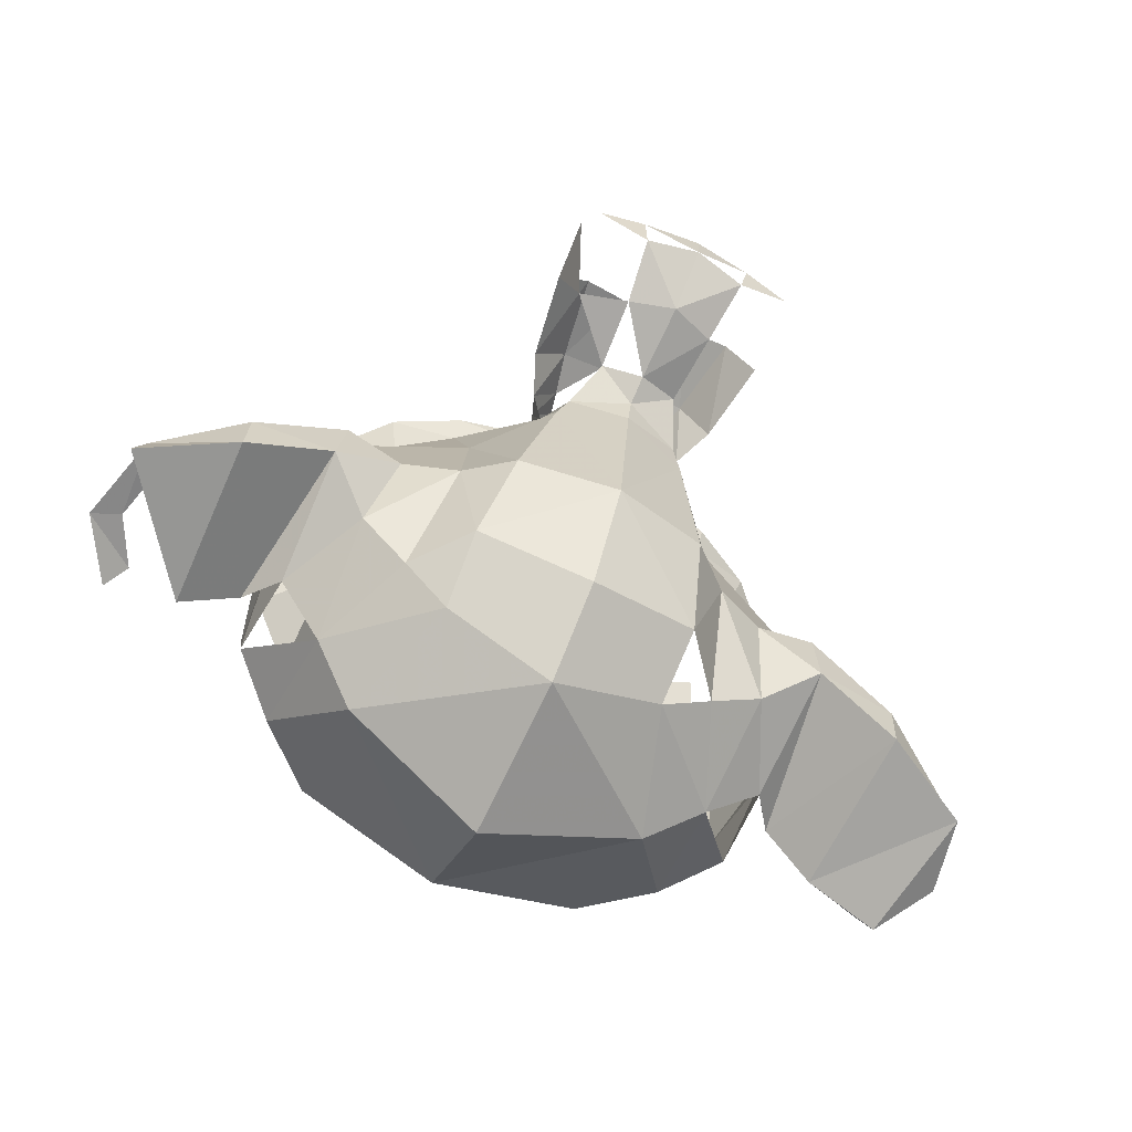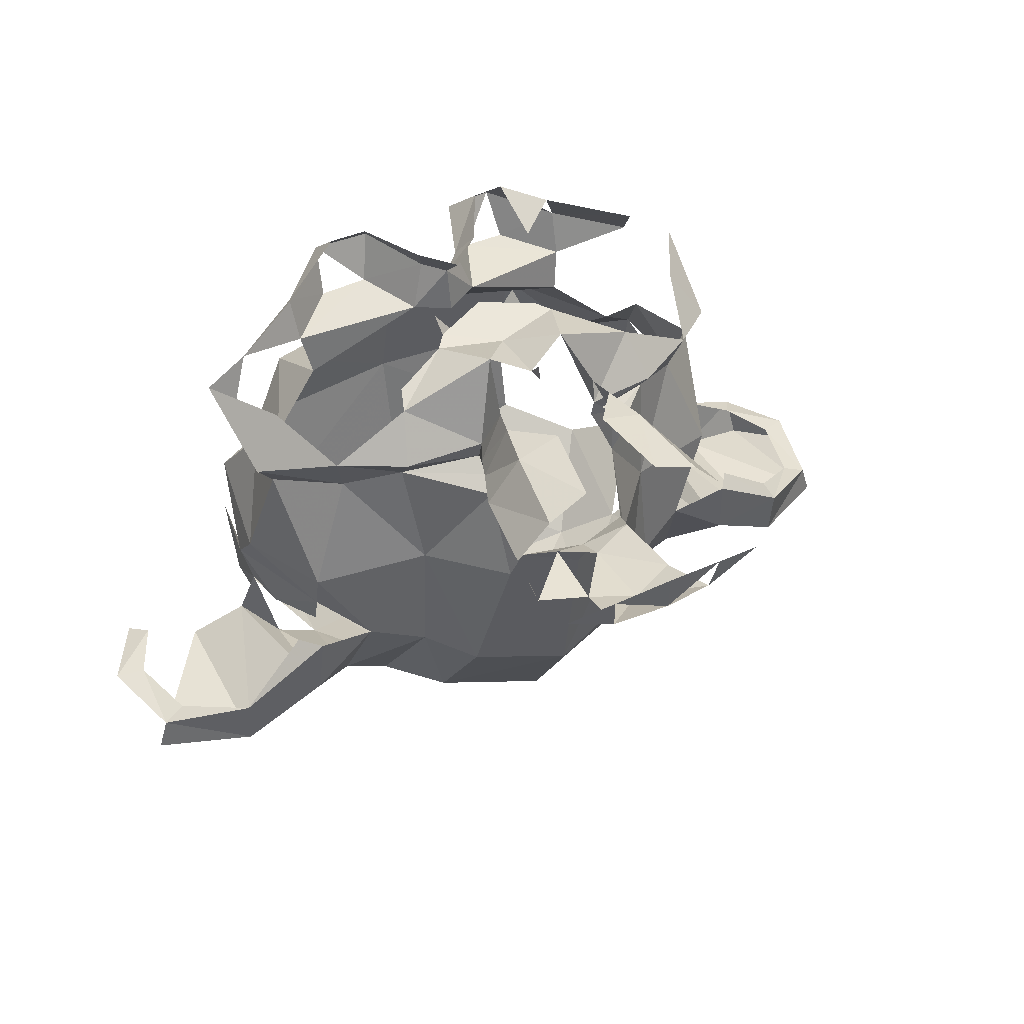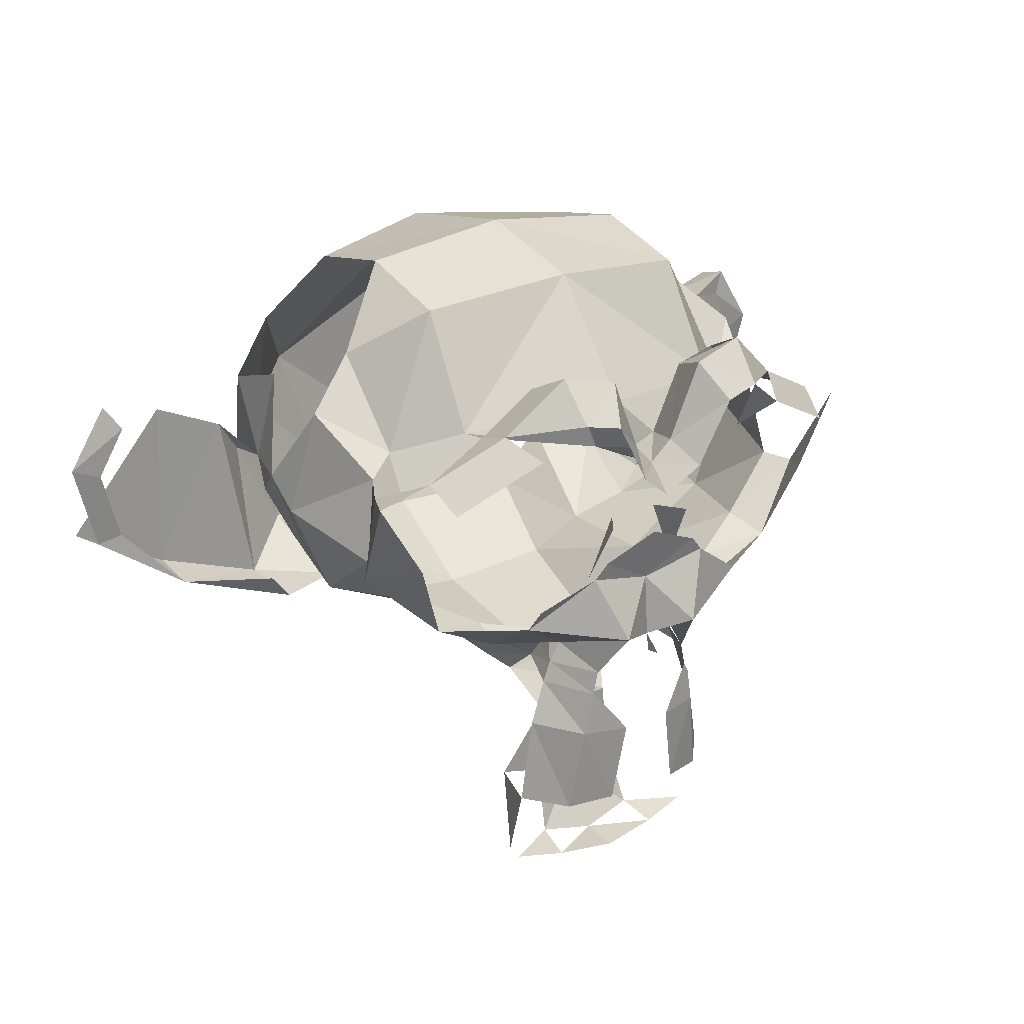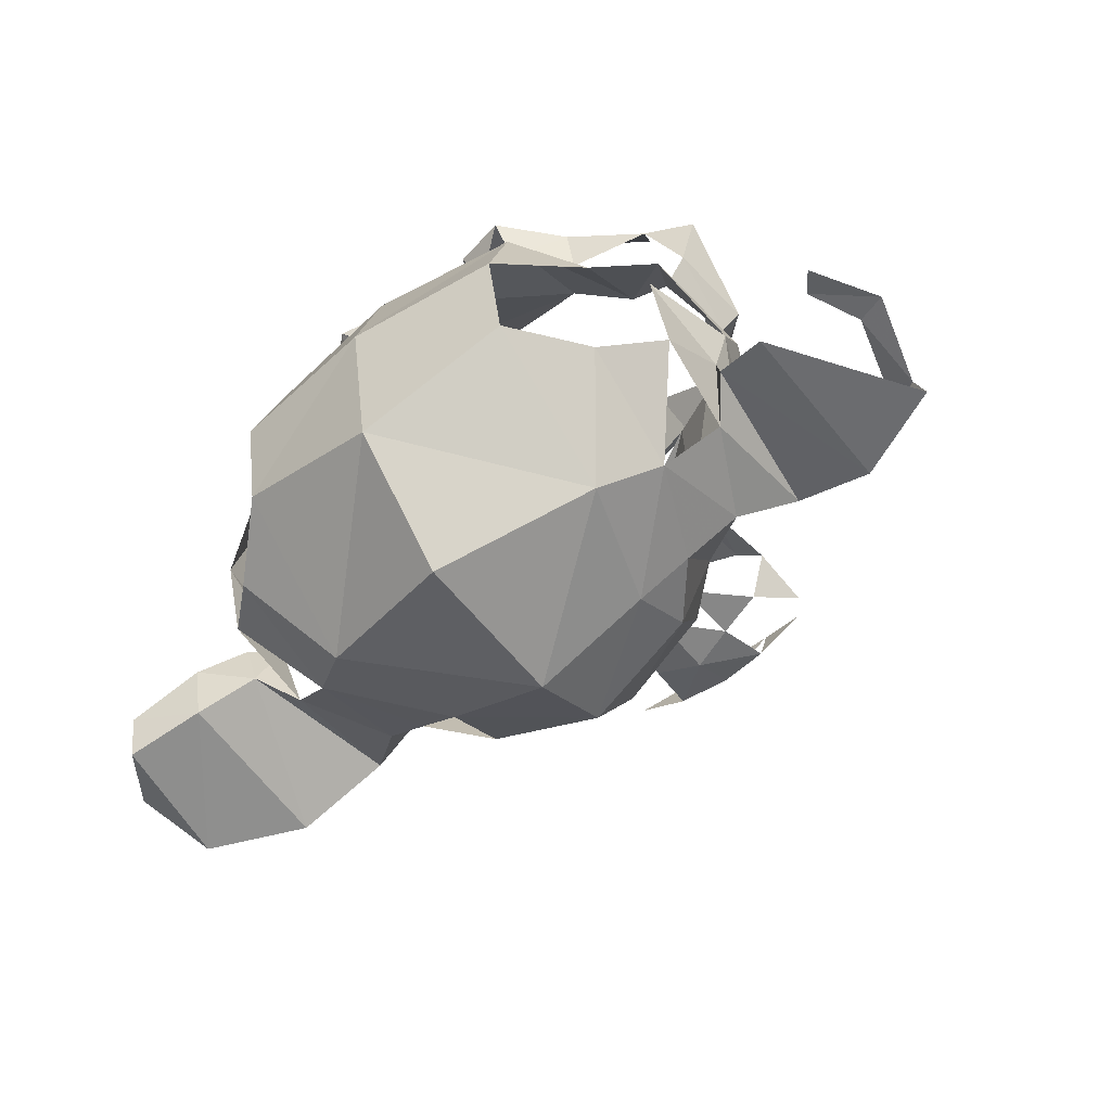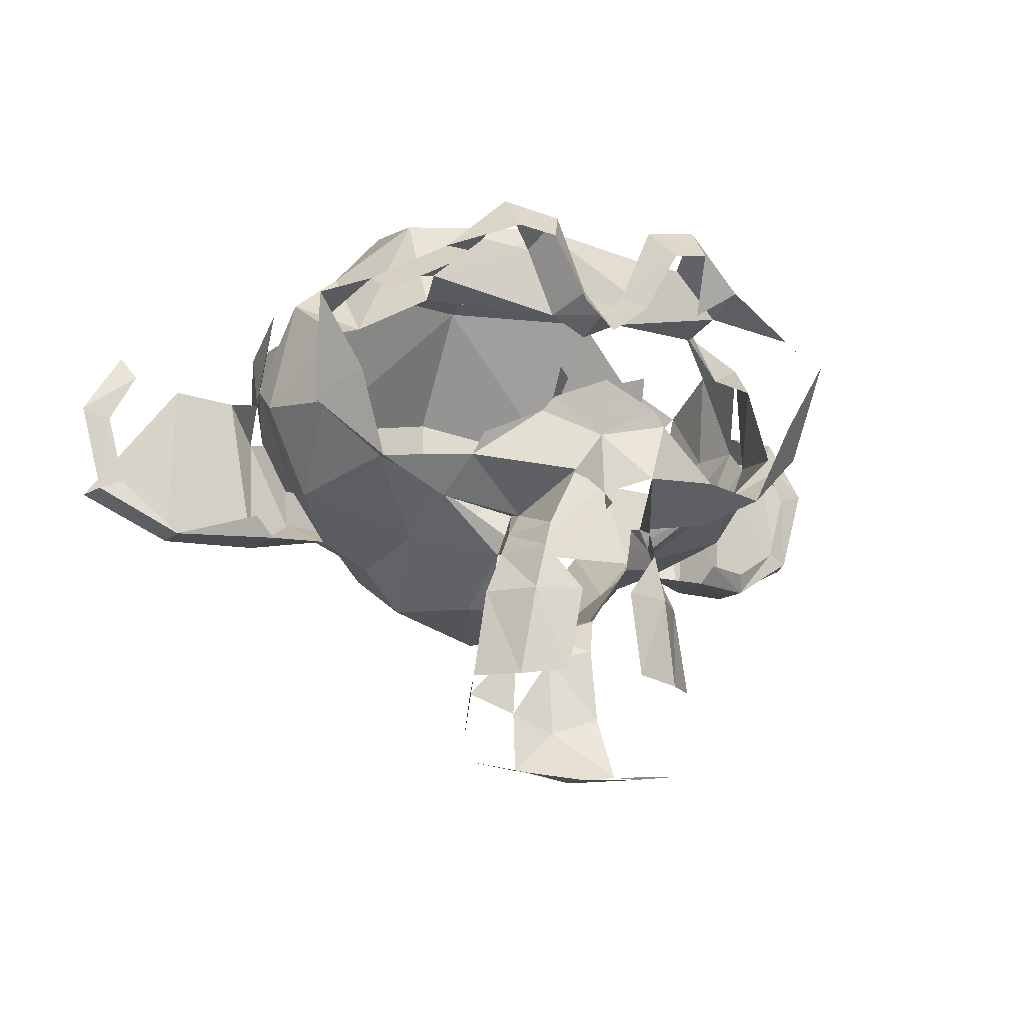
<metadata>
{"format":"obj","ext":"obj","renderer":"f3d","projection":"perspective","resolution":1024,"background":"white","views":[{"elev":-71.5,"azim":-25.7,"up":"+Z"},{"elev":44.7,"azim":-28.6,"up":"+Z"},{"elev":23.5,"azim":-34.8,"up":"+Y"},{"elev":-59.3,"azim":-143.0,"up":"+Z"},{"elev":-16.3,"azim":-22.6,"up":"+Y"}]}
</metadata>
<code>
v -0.1953 0.2266 0.75
v -0.2031 0.1719 0.75
v 0.2031 0.1719 0.75
v 0.1953 0.2266 0.75
v -0.1953 0.2969 0.7578
v 0.1953 0.2969 0.7578
v -0.2344 0.3594 0.7578
v 0.2344 0.3594 0.7578
v -0.2422 0.125 0.7578
v 0.2422 0.125 0.7578
v -0.375 0.08594 0.7266
v 0.375 0.08594 0.7266
v -0.4609 0.1172 0.7031
v 0.4609 0.1172 0.7031
v -0.5469 0.2109 0.6719
v 0.5469 0.2109 0.6719
v -0.5547 0.2812 0.6719
v 0.5547 0.2812 0.6719
v -0.5312 0.3359 0.6797
v 0.5312 0.3359 0.6797
v -0.4141 0.3906 0.75
v 0.4141 0.3906 0.75
v -0.3359 0.4062 0.75
v 0.3359 0.4062 0.75
v -0.2812 0.3984 0.7656
v 0.2812 0.3984 0.7656
v -0.5469 0.4375 0.5781
v -0.625 0.2422 0.5625
v 0.625 0.2422 0.5625
v 0.5469 0.4375 0.5781
v -0.3516 0.5156 0.6172
v 0.3516 0.5156 0.6172
v -0.1562 0.4375 0.6484
v 0.1562 0.4375 0.6484
v -0.07812 0.2422 0.6562
v 0.07812 0.2422 0.6562
v -0.1562 0.05469 0.6484
v 0.1562 0.05469 0.6484
v -0.3516 -0.02344 0.6172
v 0.3516 -0.02344 0.6172
v -0.5469 0.05469 0.5781
v 0.5469 0.05469 0.5781
v 0 0.5703 0.5703
v 0.1094 0.4609 0.6094
v 0 0.4062 0.6016
v -0.1094 0.4609 0.6094
v 0.2109 -0.3906 0.1641
v 0.2188 -0.2812 0.4297
v 0.4062 -0.1719 0.1484
v -0.2109 -0.3906 0.1641
v -0.4062 -0.1719 0.1484
v -0.2188 -0.2812 0.4297
v 0.2031 -0.1719 0.5
v 0.4375 -0.09375 0.4688
v 0.2109 -0.2266 0.4688
v -0.4844 0.02344 -0.5469
v -0.3438 -0.1484 -0.5391
v -0.3359 0.05469 -0.6641
v 1.367 0.2969 -0.5
v 1.25 0.4688 -0.5469
v 1.312 0.05469 -0.5312
v -0.6406 -0.007813 -0.4297
v -0.7891 -0.125 -0.3281
v -0.5938 -0.125 -0.1641
v -0.7734 -0.1406 -0.125
v 0.6406 -0.007813 -0.4297
v 0.5938 -0.125 -0.1641
v 0.7891 -0.125 -0.3281
v 0.7734 -0.1406 -0.125
v -0.8594 0.3828 -0.3828
v -0.7734 0.2656 -0.4375
v 0.8594 0.3828 -0.3828
v 0.7734 0.2656 -0.4375
v -0.8203 0.3281 -0.2031
v 0.8203 0.3281 -0.2031
v 0.8906 0.4062 -0.2344
v -1.312 0.05469 -0.5312
v -1.023 0.4375 -0.4844
v -1.039 -0.08594 -0.4922
v 1.023 0.4375 -0.4844
v 1.039 -0.08594 -0.4922
v 1.023 0.4766 -0.3125
v 1.234 0.5078 -0.4219
v -1.234 0.5078 -0.4219
v -1.352 0.3203 -0.4219
v 1.352 0.3203 -0.4219
v -1.281 0.05469 -0.4297
v 1.281 0.05469 -0.4297
v -1.039 -0.1016 -0.3281
v 1.039 -0.1016 -0.3281
v -0.7969 0.2031 -0.2109
v -0.7266 0 -0.07031
v -0.7188 0.03906 -0.1875
v -0.8594 0.3203 -0.04688
v 0.7266 0 -0.07031
v 0.8594 0.3203 -0.04688
v 0.7969 0.2031 -0.2109
v 0.7188 0.03906 -0.1875
v -0.8516 0.2344 0.05469
v -0.7344 -0.04688 0.07031
v 0.7344 -0.04688 0.07031
v 0.8516 0.2344 0.05469
v -0.8281 -0.07031 -0.1328
v 0.8281 -0.07031 -0.1328
v 1.031 -0.03906 -0.3047
v -1.211 0.07812 -0.4062
v 1.211 0.07812 -0.4062
v -1.266 0.2891 -0.4062
v 1.266 0.2891 -0.4062
v -1.188 0.4375 -0.3906
v 1.188 0.4375 -0.3906
v -0.4297 -0.1953 -0.2109
v -0.2969 -0.3125 -0.2656
v 0.3438 -0.1484 -0.5391
v 0.2969 -0.3125 -0.2656
v 0.4297 -0.1953 -0.2109
v 0.4844 0.02344 -0.5469
v -0.6172 0.3281 -0.5859
v -0.4609 0.4375 -0.7031
v 0.6172 0.3281 -0.5859
v 0.4609 0.4375 -0.7031
v 0.3359 0.05469 -0.6641
v -0.2109 -0.2266 0.4688
v -0.4375 -0.09375 0.4688
v -0.6016 0 0.4141
v 0.6016 0 0.4141
v -0.7969 0.5391 -0.3594
v -0.7969 0.6172 -0.1172
v 0.7969 0.6172 -0.1172
v 0.7969 0.5625 0.125
v -0.7969 0.5625 0.125
v -0.7266 0.4062 0.3359
v 0.7266 0.4062 0.3359
v -0.7734 0.1641 0.375
v -0.7969 0.4062 0.4609
v 0.7734 0.1641 0.375
v -0.4844 0.5547 0.5547
v -0.4609 0.5234 0.4297
v 0.4609 0.5234 0.4297
v 0.4844 0.5547 0.5547
v -0.3359 0.6875 0.5938
v -0.1953 0.6641 0.6172
v 0.1953 0.6641 0.6172
v 0.3359 0.6875 0.5938
v -0.4531 0.8516 0.2344
v 0 0.8984 0.2891
v 0.4531 0.8516 0.2344
v -0.6328 0.4531 0.2812
v 0.6328 0.4531 0.2812
v -0.6406 0.7031 0.05469
v 0.6406 0.7031 0.05469
v -0.4531 0.9297 -0.07031
v 0.4531 0.9297 -0.07031
v -0.4531 0.8672 -0.3828
v 0.4531 0.8672 -0.3828
v 0.6406 0.6797 -0.4453
v -0.6406 0.6797 -0.4453
v 0.7969 0.5391 -0.3594
v 0 0.8984 -0.5469
v 0 0.5625 -0.8516
v 0 0.9844 -0.07812
v 0 0.07031 -0.8281
v -0.1797 -0.4141 0.2578
v 0 -0.4609 0.1875
v 0 -0.4844 0.2812
v 0 -0.3828 -0.3516
v 0 -0.1953 -0.6719
v -0.4375 -0.1406 0.5312
v -0.2031 -0.1719 0.5
v -0.2031 -0.1875 0.5625
v 0.4375 -0.1406 0.5312
v -0.2344 -0.25 0.5547
v 0.2344 -0.25 0.5547
v -0.2578 -0.3125 0.5547
v -0.3125 -0.4375 0.5703
v 0.3125 -0.4375 0.5703
v 0.2578 -0.3125 0.5547
v -0.3516 -0.6953 0.5703
v 0.3516 -0.6953 0.5703
v -0.125 -0.5391 0.3594
v 0.1797 -0.4141 0.2578
v 0.125 -0.5391 0.3594
v -0.1641 -0.9453 0.4375
v -0.1406 -0.7578 0.3672
v -0.2891 -0.7109 0.3828
v 0.1406 -0.7578 0.3672
v 0.1641 -0.9453 0.4375
v -0.3672 -0.8906 0.5312
v 0.3672 -0.8906 0.5312
v -0.3281 -0.9453 0.5234
v 0.3281 -0.9453 0.5234
v -0.1797 -0.9688 0.5547
v 0.1797 -0.9688 0.5547
v 0 -0.9844 0.5781
v 0 -0.9766 0.4609
v 0 -0.8047 0.3438
v 0 -0.5703 0.3203
v -0.6328 -0.03906 0.5391
v 0.6328 -0.03906 0.5391
v -0.8281 0.1484 0.4453
v 0.8281 0.1484 0.4453
v -0.8594 0.4297 0.5938
v 0.8594 0.4297 0.5938
v -0.7109 0.4844 0.625
v 0.7109 0.4844 0.625
v -0.4922 0.6016 0.6875
v 0.4922 0.6016 0.6875
v -0.3203 0.7578 0.7344
v 0.3203 0.7578 0.7344
v -0.1562 0.7188 0.7578
v 0.1562 0.7188 0.7578
v -0.0625 0.4922 0.75
v 0.0625 0.4922 0.75
v 0 0.4297 0.7422
v -0.2031 0.09375 0.7422
v -0.375 0.01562 0.7031
v -0.125 -0.1016 0.8125
v -0.1641 -0.2422 0.7109
v 0.125 -0.1016 0.8125
v 0.2031 -0.1875 0.5625
v 0.1641 -0.2422 0.7109
v -0.1797 -0.3125 0.7109
v 0.1797 -0.3125 0.7109
v -0.2109 -0.4453 0.7109
v 0.2109 -0.4453 0.7109
v 0.07812 -0.4453 0.75
v 0 0.04688 0.7266
v 0 -0.1953 0.75
v 0 -0.1875 0.7969
v 0 -0.1406 0.7422
v -0.1172 -0.6875 0.7344
v -0.07812 -0.4453 0.75
v -0.25 -0.7031 0.6875
v 0.1172 -0.6875 0.7344
v 0.25 -0.7031 0.6875
v -0.1641 0.1406 0.75
v 0 0.2109 0.7656
v 0.1641 0.1406 0.75
v 0.2031 0.09375 0.7422
v -0.3984 -0.04688 0.6719
v 0.3984 -0.04688 0.6719
v -0.6875 0.4141 0.7266
v -0.4375 0.5469 0.7969
v 0.4375 0.5469 0.7969
v 0.6875 0.4141 0.7266
v 0.3281 0.4766 0.7422
v 0.3125 0.6406 0.8359
v -0.3125 0.6406 0.8359
v -0.2031 0.6172 0.8516
v 0.2031 0.6172 0.8516
v -0.1016 0.4297 0.8438
v 0.1016 0.4297 0.8438
v 0 0.3516 0.8203
v -0.7266 0.2031 0.6016
v 0.7266 0.2031 0.6016
v -0.1406 0.2422 0.7422
v 0.1406 0.2422 0.7422
f 35 256 37
f 257 36 38
f 45 44 43
f 44 139 43
f 43 46 45
f 138 46 43
f 48 47 49
f 181 47 48
f 47 115 49
f 54 48 49
f 51 50 52
f 113 50 51
f 52 124 51
f 54 53 55
f 53 54 171
f 173 55 53
f 57 56 58
f 56 57 112
f 57 58 167
f 60 59 61
f 86 59 60
f 88 61 59
f 63 62 64
f 63 71 62
f 112 64 62
f 63 64 65
f 63 65 89
f 67 66 68
f 67 116 66
f 73 68 66
f 67 68 69
f 90 69 68
f 63 70 71
f 63 79 70
f 74 71 70
f 62 71 118
f 73 72 68
f 73 75 72
f 81 68 72
f 73 66 120
f 127 71 74
f 73 158 75
f 75 76 72
f 77 78 79
f 79 78 70
f 79 87 77
f 80 60 61
f 83 60 80
f 80 61 81
f 88 81 61
f 80 81 72
f 63 89 79
f 82 80 72
f 90 68 81
f 76 82 72
f 82 83 80
f 82 111 83
f 110 84 85
f 83 86 60
f 83 111 86
f 108 85 87
f 86 88 59
f 86 109 88
f 79 89 87
f 106 87 89
f 88 90 81
f 88 107 90
f 103 89 65
f 90 104 69
f 93 92 91
f 92 94 91
f 92 99 94
f 91 94 74
f 96 95 97
f 102 95 96
f 95 98 97
f 96 97 75
f 128 74 94
f 96 75 129
f 92 100 99
f 100 134 99
f 131 94 99
f 102 101 95
f 136 101 102
f 64 100 92
f 51 100 64
f 101 67 95
f 101 49 67
f 90 105 104
f 107 105 90
f 106 108 87
f 109 107 88
f 108 110 85
f 111 109 86
f 56 112 62
f 57 113 112
f 113 57 166
f 112 113 51
f 115 114 116
f 114 115 166
f 115 116 49
f 114 117 116
f 116 117 66
f 112 51 64
f 49 116 67
f 56 118 58
f 56 62 118
f 118 119 58
f 157 119 118
f 58 119 162
f 121 120 122
f 121 156 120
f 121 122 162
f 120 117 122
f 66 117 120
f 52 123 124
f 123 52 172
f 51 124 125
f 54 55 48
f 48 55 173
f 126 54 49
f 124 198 125
f 51 125 100
f 100 125 134
f 199 54 126
f 126 49 101
f 136 126 101
f 50 113 166
f 166 115 47
f 128 127 74
f 158 129 75
f 96 129 130
f 151 130 129
f 131 99 132
f 99 134 132
f 131 132 148
f 102 130 133
f 149 133 130
f 136 102 133
f 134 135 132
f 138 137 46
f 142 46 137
f 138 43 146
f 44 140 139
f 43 139 146
f 141 142 137
f 137 206 141
f 142 212 46
f 44 143 140
f 213 143 44
f 143 144 140
f 207 140 144
f 145 138 146
f 148 138 145
f 145 146 161
f 139 147 146
f 147 139 149
f 146 147 161
f 148 145 150
f 150 145 152
f 131 148 150
f 147 149 151
f 149 130 151
f 153 147 151
f 152 145 161
f 147 153 161
f 154 152 161
f 161 153 155
f 121 155 156
f 157 154 119
f 119 154 159
f 159 155 121
f 157 118 127
f 120 156 158
f 154 161 159
f 119 159 160
f 159 121 160
f 119 160 162
f 161 155 159
f 160 121 162
f 58 162 167
f 162 122 167
f 125 200 134
f 201 126 136
f 50 163 52
f 163 50 164
f 50 166 164
f 163 164 165
f 164 181 165
f 164 47 181
f 166 47 164
f 57 167 166
f 167 114 166
f 122 114 167
f 124 169 168
f 169 170 168
f 240 168 170
f 220 53 171
f 199 171 54
f 123 172 169
f 172 170 169
f 220 173 53
f 174 175 224
f 176 177 225
f 52 174 172
f 172 174 222
f 177 48 173
f 177 173 223
f 233 175 178
f 176 235 179
f 163 165 180
f 165 181 182
f 184 196 183
f 180 184 185
f 196 186 187
f 197 182 186
f 185 188 178
f 183 192 190
f 191 193 187
f 195 194 192
f 193 194 195
f 196 195 183
f 195 196 187
f 197 196 184
f 196 197 186
f 165 197 180
f 197 165 182
f 124 168 198
f 198 168 240
f 125 198 200
f 171 199 241
f 201 199 126
f 254 200 198
f 134 200 135
f 199 201 255
f 200 202 135
f 202 200 254
f 201 203 255
f 135 202 204
f 204 206 137
f 206 204 242
f 207 205 140
f 205 207 245
f 206 208 141
f 248 208 206
f 209 207 144
f 207 209 247
f 208 210 142
f 210 208 248
f 211 209 143
f 209 211 247
f 142 210 212
f 212 210 249
f 213 211 143
f 211 213 250
f 46 212 214
f 214 212 251
f 46 214 45
f 214 44 45
f 214 213 44
f 213 214 252
f 240 215 216
f 218 217 170
f 240 170 217
f 218 170 172
f 220 219 221
f 220 241 219
f 218 172 222
f 173 221 223
f 222 174 224
f 224 232 222
f 233 224 175
f 176 225 235
f 177 223 225
f 226 225 223
f 225 226 234
f 217 230 227
f 227 215 217
f 230 219 227
f 239 227 219
f 229 228 230
f 228 229 230
f 231 232 224
f 231 224 233
f 225 234 235
f 236 227 237
f 227 236 215
f 227 238 237
f 239 238 227
f 240 217 215
f 239 219 241
f 243 206 242
f 207 244 245
f 244 247 246
f 249 210 248
f 211 250 247
f 251 212 249
f 213 252 250
f 253 214 251
f 214 253 252
f 220 171 241

</code>
